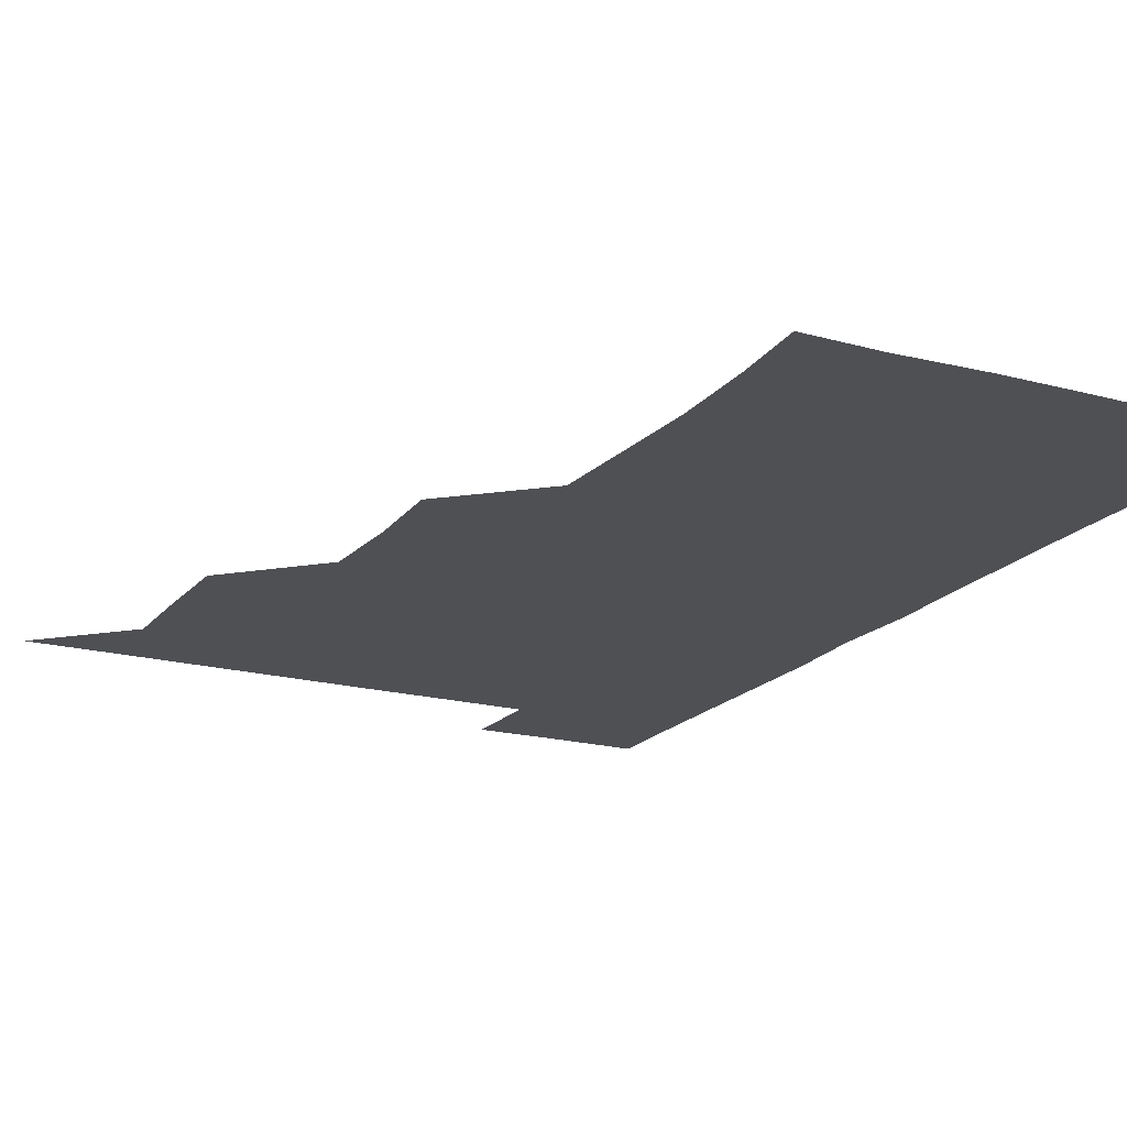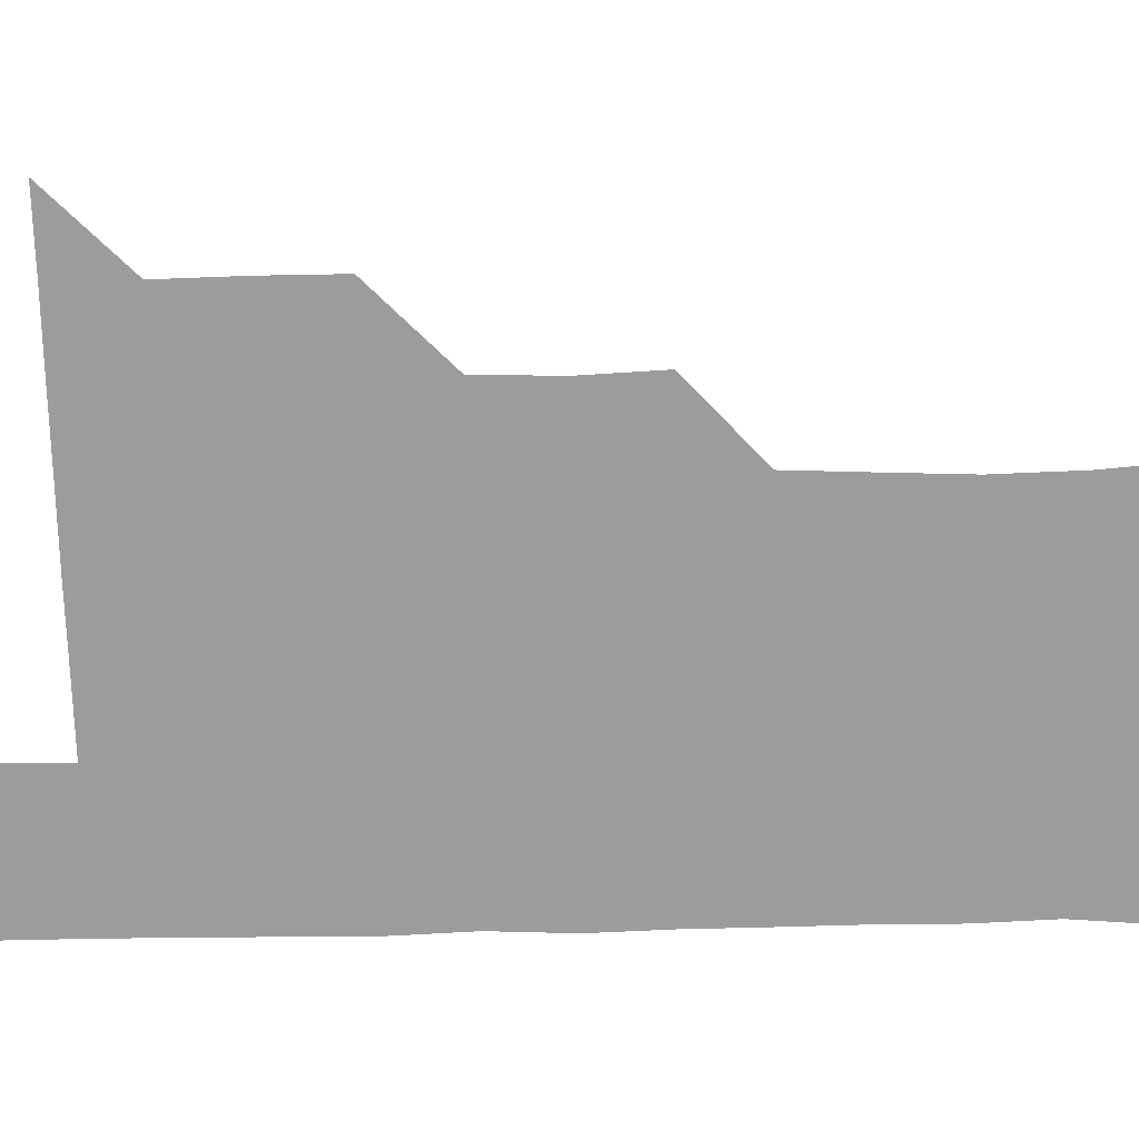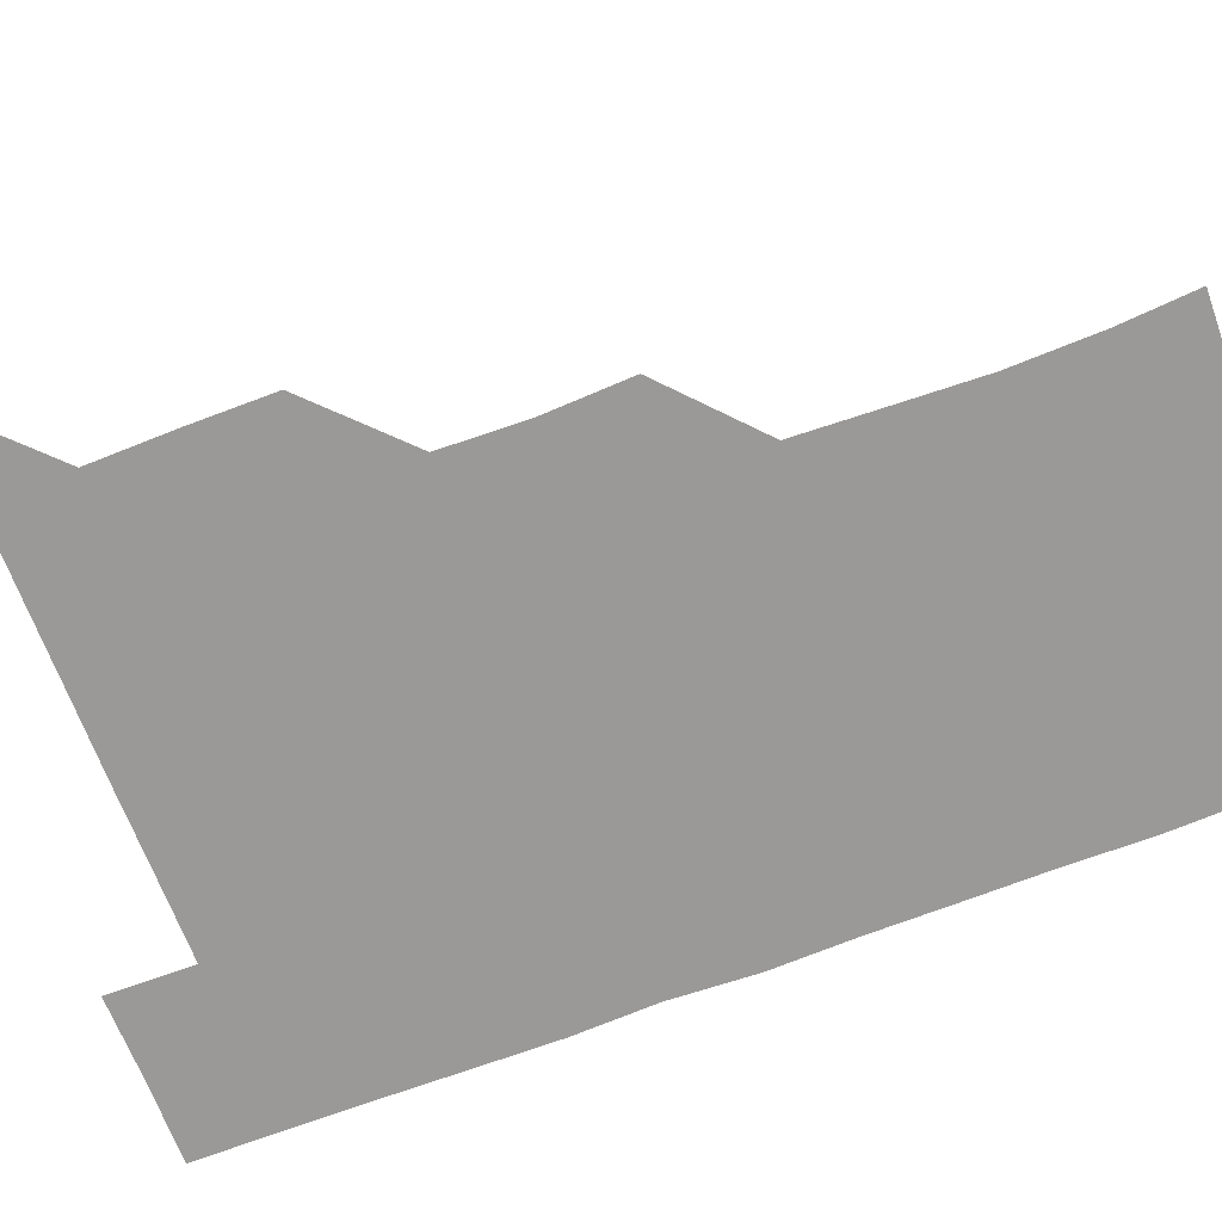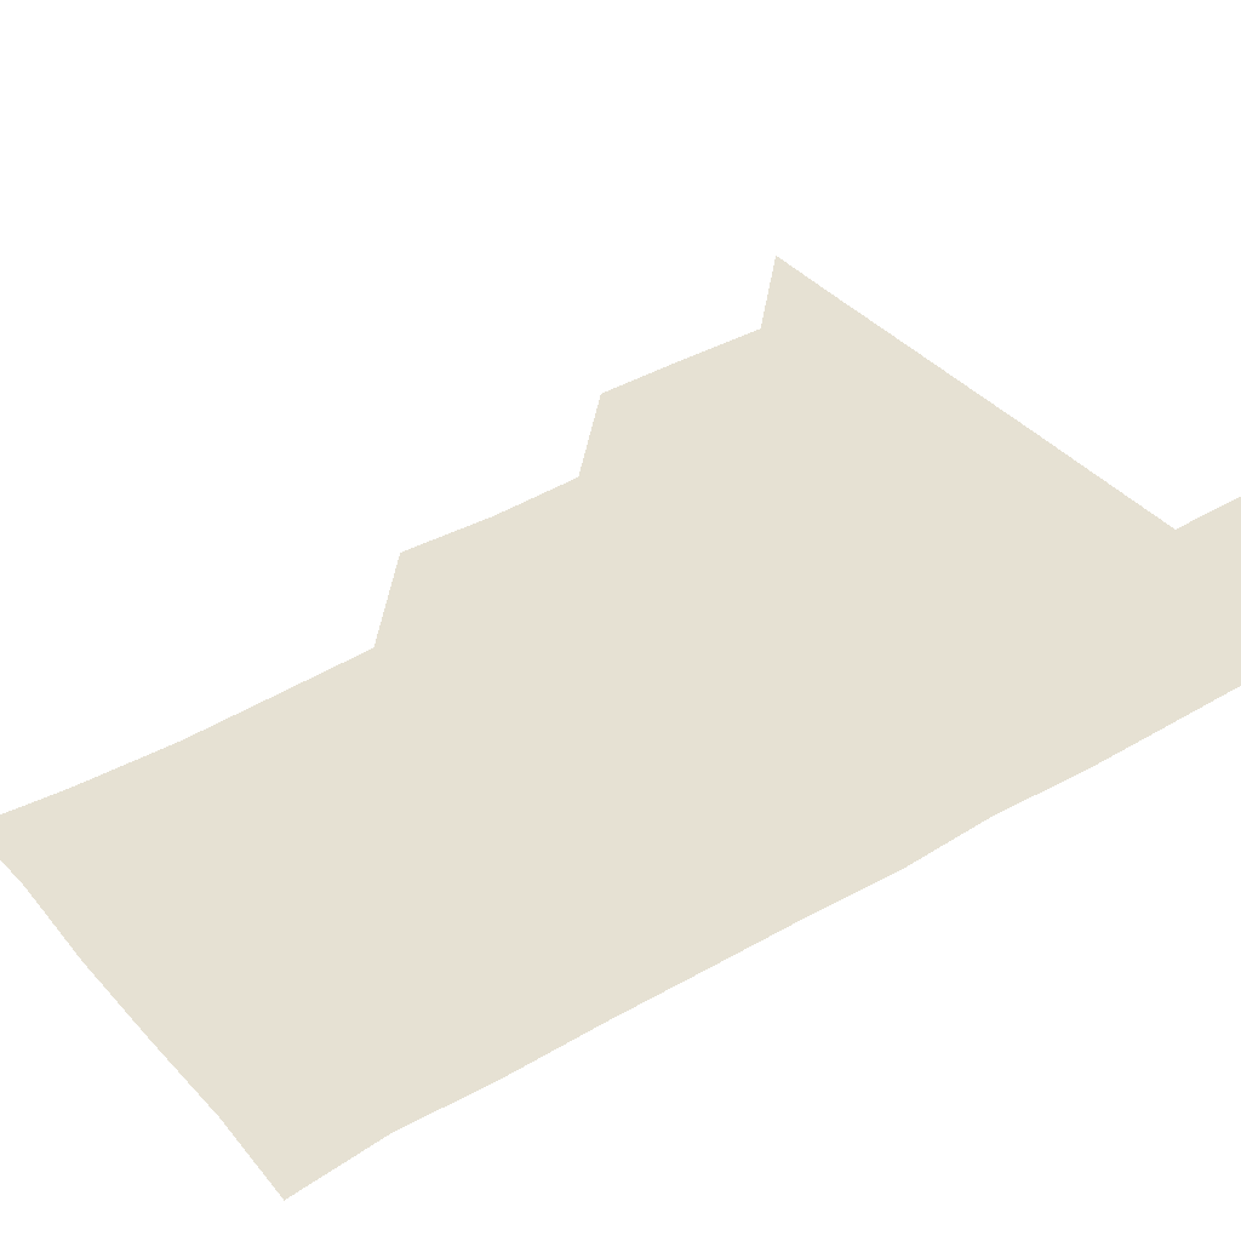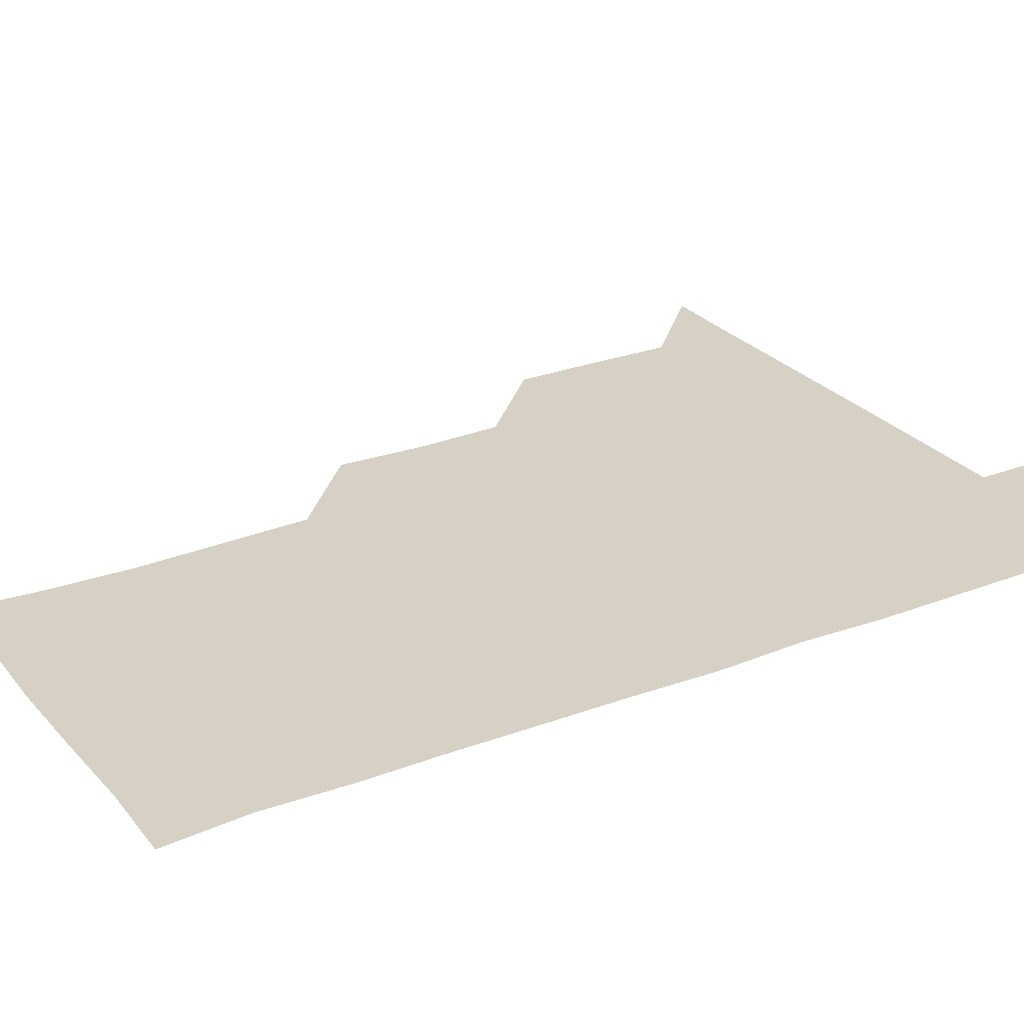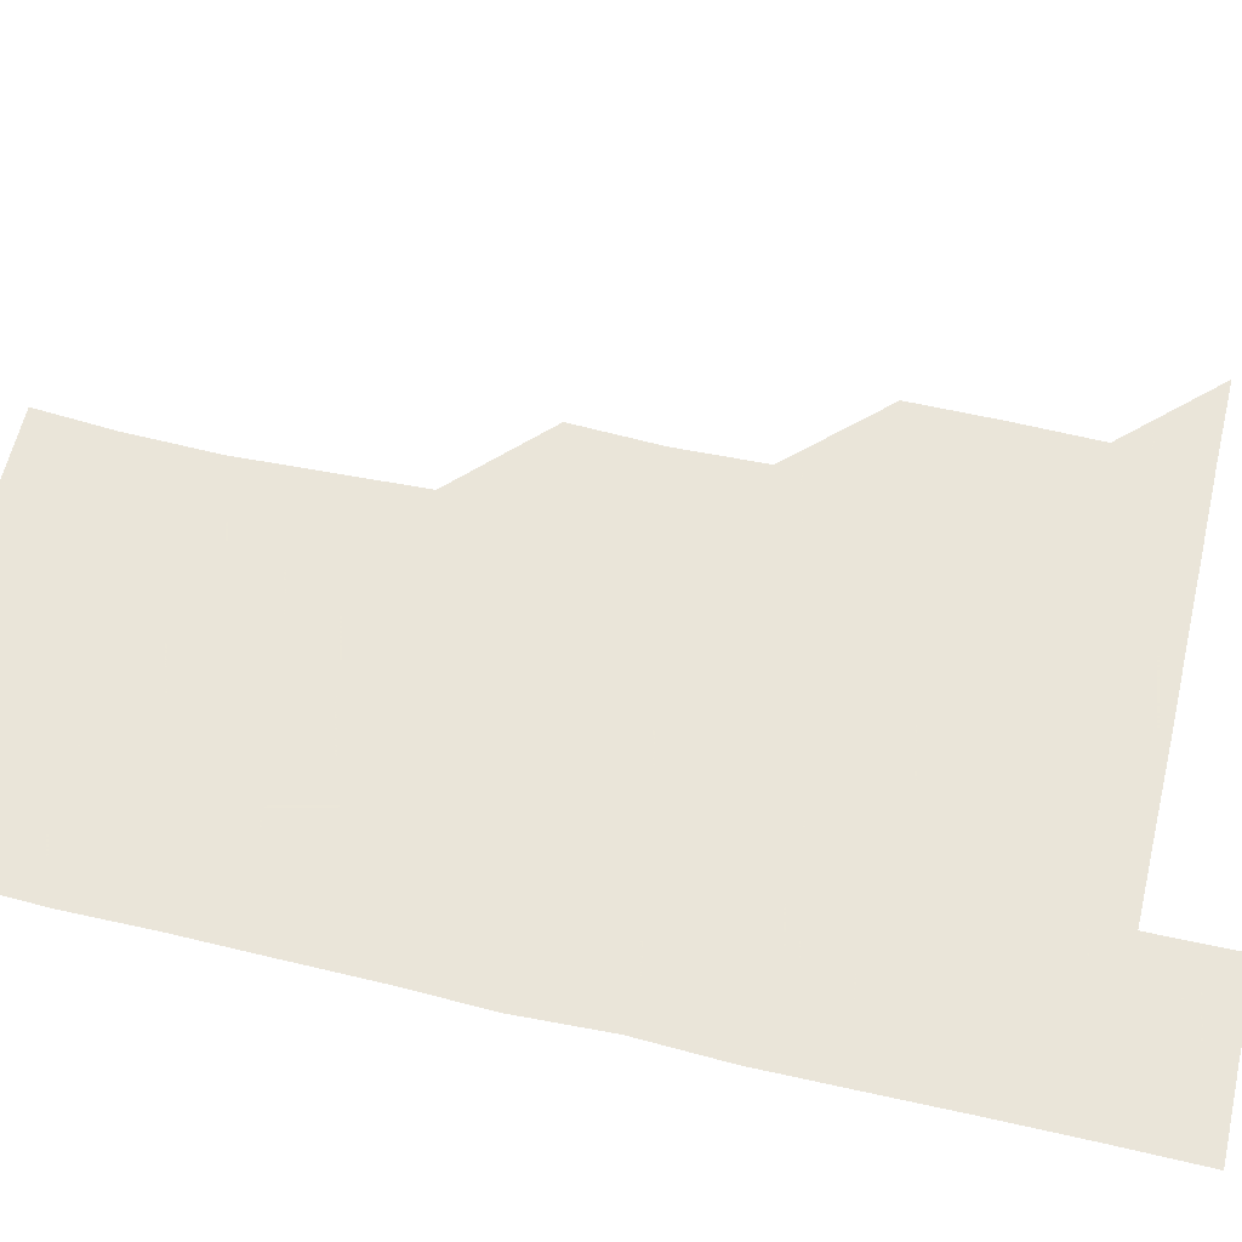
<metadata>
{"format":"obj","ext":"obj","renderer":"f3d","projection":"perspective","resolution":1024,"background":"white","views":[{"elev":-18.7,"azim":-27.2,"up":"+Z"},{"elev":-70.0,"azim":-89.0,"up":"+Z"},{"elev":-68.9,"azim":-69.2,"up":"+Z"},{"elev":38.7,"azim":53.6,"up":"+Z"},{"elev":26.6,"azim":59.0,"up":"+Z"},{"elev":57.7,"azim":103.6,"up":"+Z"}]}
</metadata>
<code>
v 480.9 510.8 0
v 510.5 420.1 0
v 510.5 449.9 0
v 511.1 480.6 0
v 511.4 510.7 0
v 540.4 328.9 0
v 541.8 359.5 0
v 540.8 390 0
v 541 420.9 0
v 542 451.7 0
v 541.6 481.1 0
v 541.1 510.9 0
v 570.9 180.1 0
v 573 207.1 0
v 573.9 239 0
v 572.7 269.4 0
v 571.4 300.1 0
v 571.9 332.1 0
v 571.5 361.5 0
v 571.4 391.6 0
v 571.7 421.8 0
v 571.5 451.4 0
v 571.2 481.1 0
v 571 510.9 0
v 598.4 180.8 0
v 602.8 213.9 0
v 601.4 240.8 0
v 601.5 271.9 0
v 601.4 301.8 0
v 601.3 331.7 0
v 601.2 361.3 0
v 601.1 391.3 0
v 601.3 421.8 0
v 601.3 451.3 0
v 601.2 481 0
v 600.9 511 0
v 629.7 179.7 0
v 630.8 213.3 0
v 631.2 242.7 0
v 631.3 272.2 0
v 631.1 302 0
v 631 331.8 0
v 631.2 362.2 0
v 631.1 391.8 0
v 631 421.5 0
v 631 451.5 0
v 631.1 481 0
v 631 510.9 0
v 661.4 179.9 0
v 660.7 212.6 0
v 660.9 241.4 0
v 660.5 272.4 0
v 660.6 302.4 0
v 660.8 331.7 0
v 660.5 362.1 0
v 660.5 391.9 0
v 660.7 421.6 0
v 660.7 451.5 0
v 660.9 481.2 0
v 661.2 510.8 0
v 660.8 541.3 0
v 692.5 180.6 0
v 690.1 212.2 0
v 690.2 242.2 0
v 690.1 272.1 0
v 690.1 302 0
v 689.8 332.3 0
v 690.1 361.8 0
v 690.7 391.1 0
v 690.3 421.7 0
v 690.2 451.5 0
v 690.5 481.3 0
v 690.6 511.2 0
v 691 540.7 0
v 721.7 179.7 0
v 719.3 209.4 0
v 720.4 238.8 0
v 720.2 268.9 0
v 720.5 299 0
v 720.8 329.2 0
v 721.7 359 0
v 720.3 389.8 0
v 721.5 419.7 0
v 721.3 449.8 0
v 721 480.3 0
v 720.8 510.8 0
v 721 540.9 0
f 4 5 1
f 8 9 2
f 2 9 3
f 9 10 3
f 3 10 4
f 10 11 4
f 4 11 5
f 11 12 5
f 17 18 6
f 6 18 7
f 18 19 7
f 7 19 8
f 19 20 8
f 8 20 9
f 20 21 9
f 9 21 10
f 21 22 10
f 10 22 11
f 22 23 11
f 11 23 12
f 23 24 12
f 13 25 14
f 25 26 14
f 14 26 15
f 26 27 15
f 15 27 16
f 27 28 16
f 16 28 17
f 28 29 17
f 17 29 18
f 29 30 18
f 18 30 19
f 30 31 19
f 19 31 20
f 31 32 20
f 20 32 21
f 32 33 21
f 21 33 22
f 33 34 22
f 22 34 23
f 34 35 23
f 23 35 24
f 35 36 24
f 25 37 26
f 37 38 26
f 26 38 27
f 38 39 27
f 27 39 28
f 39 40 28
f 28 40 29
f 40 41 29
f 29 41 30
f 41 42 30
f 30 42 31
f 42 43 31
f 31 43 32
f 43 44 32
f 32 44 33
f 44 45 33
f 33 45 34
f 45 46 34
f 34 46 35
f 46 47 35
f 35 47 36
f 47 48 36
f 37 49 38
f 49 50 38
f 38 50 39
f 50 51 39
f 39 51 40
f 51 52 40
f 40 52 41
f 52 53 41
f 41 53 42
f 53 54 42
f 42 54 43
f 54 55 43
f 43 55 44
f 55 56 44
f 44 56 45
f 56 57 45
f 45 57 46
f 57 58 46
f 46 58 47
f 58 59 47
f 47 59 48
f 59 60 48
f 49 62 50
f 62 63 50
f 50 63 51
f 63 64 51
f 51 64 52
f 64 65 52
f 52 65 53
f 65 66 53
f 53 66 54
f 66 67 54
f 54 67 55
f 67 68 55
f 55 68 56
f 68 69 56
f 56 69 57
f 69 70 57
f 57 70 58
f 70 71 58
f 58 71 59
f 71 72 59
f 59 72 60
f 72 73 60
f 60 73 61
f 73 74 61
f 62 75 63
f 75 76 63
f 63 76 64
f 76 77 64
f 64 77 65
f 77 78 65
f 65 78 66
f 78 79 66
f 66 79 67
f 79 80 67
f 67 80 68
f 80 81 68
f 68 81 69
f 81 82 69
f 69 82 70
f 82 83 70
f 70 83 71
f 83 84 71
f 71 84 72
f 84 85 72
f 72 85 73
f 85 86 73
f 73 86 74
f 86 87 74

</code>
